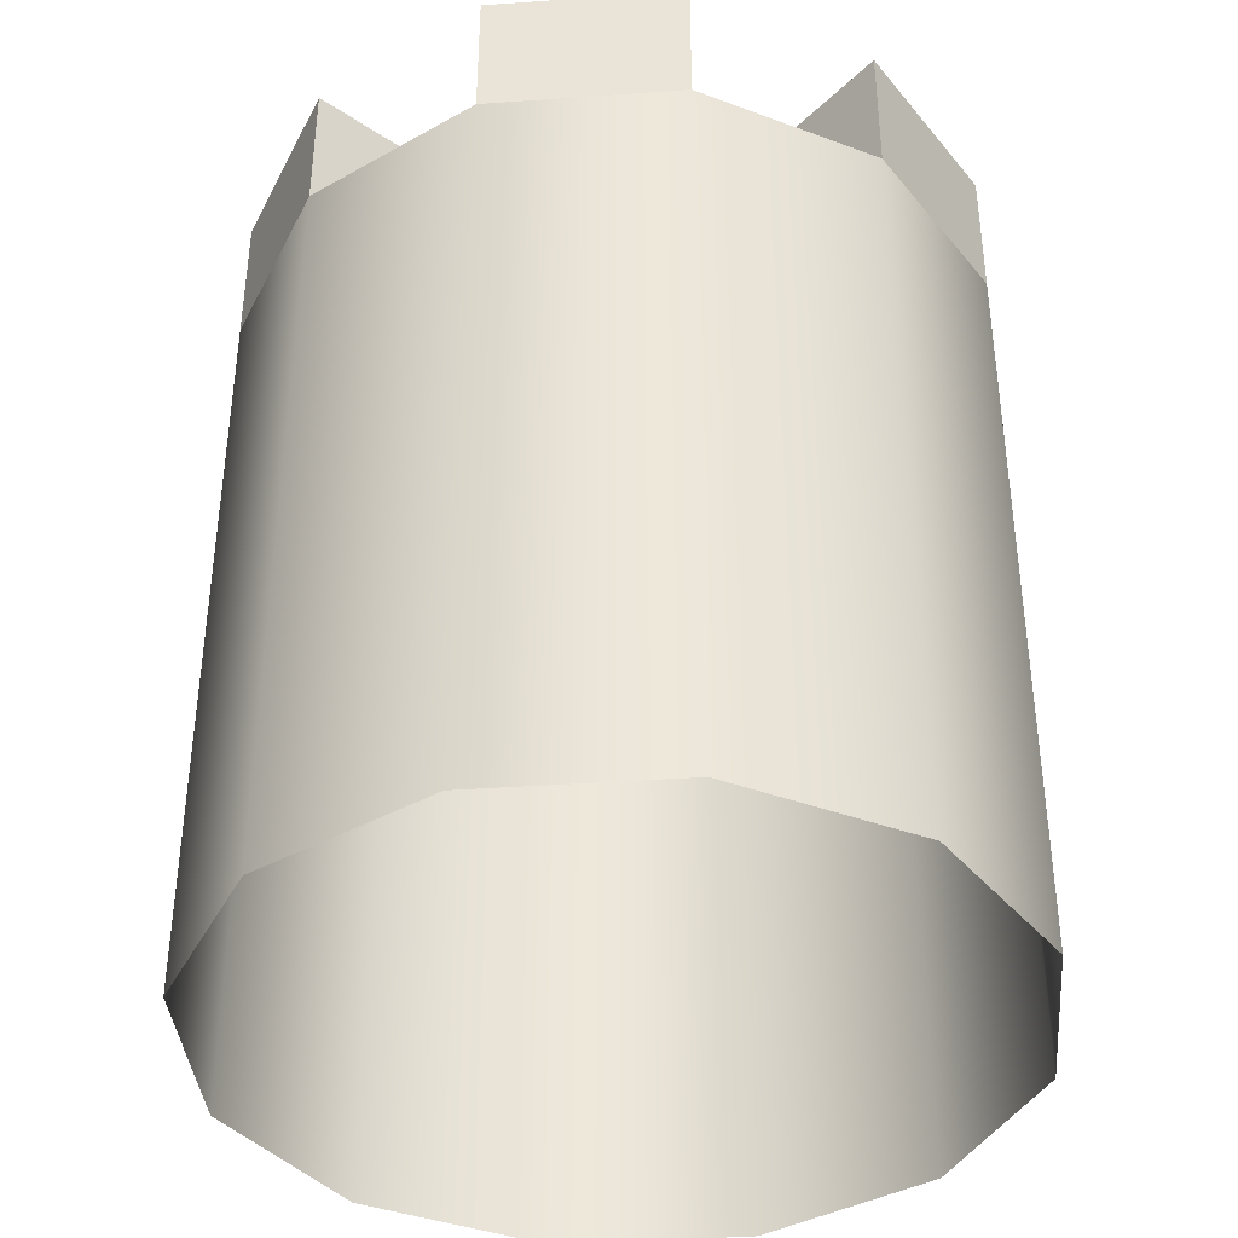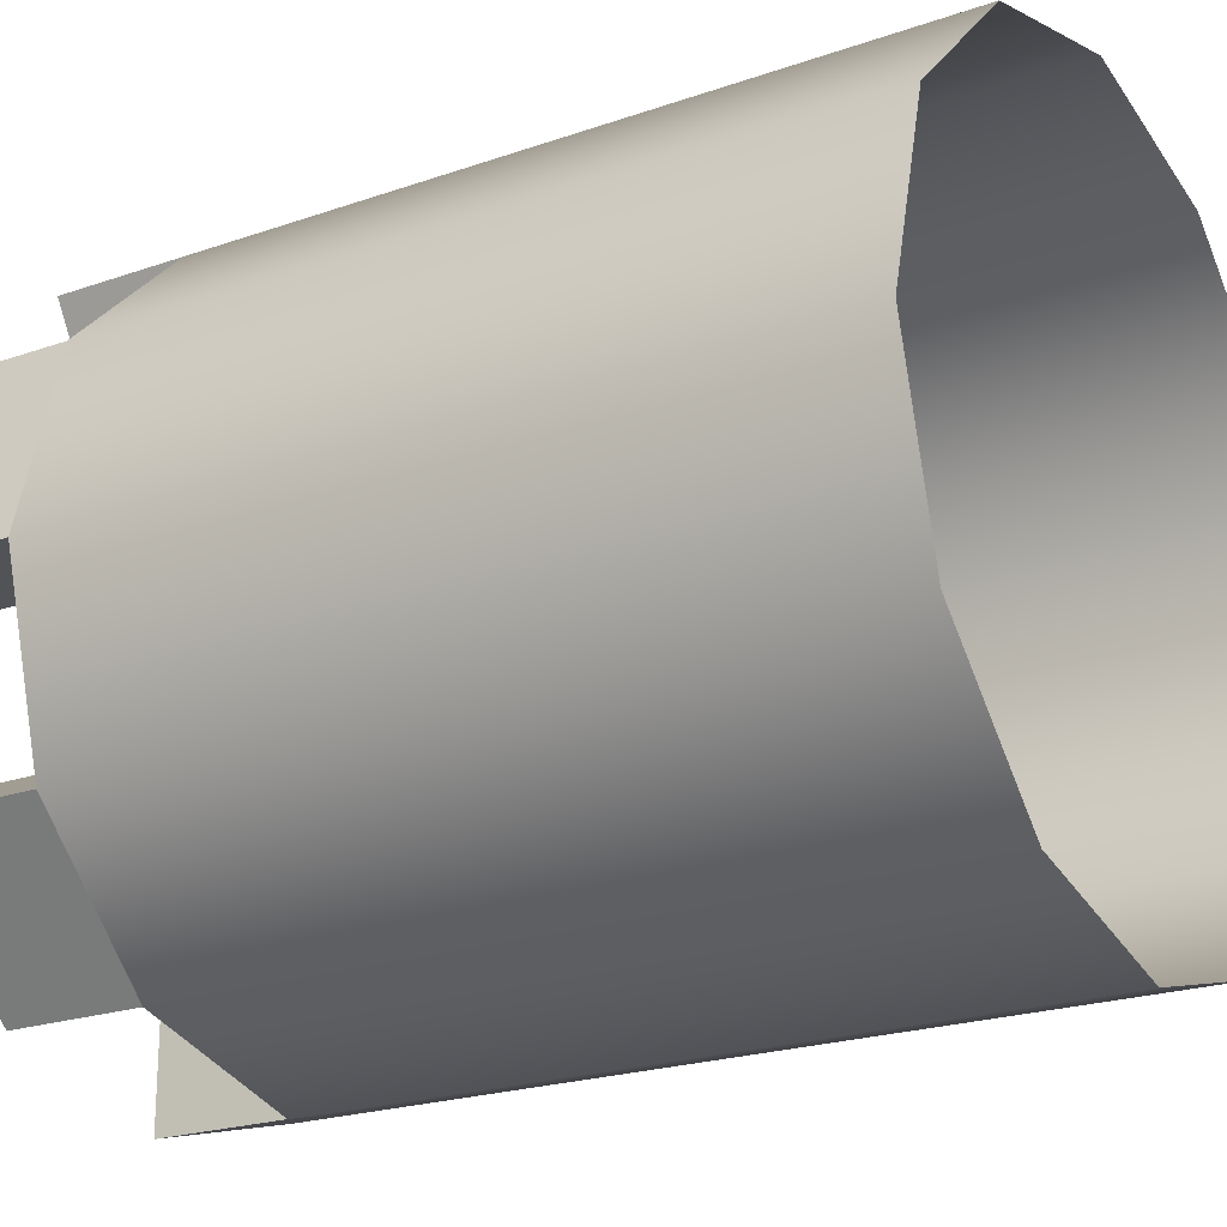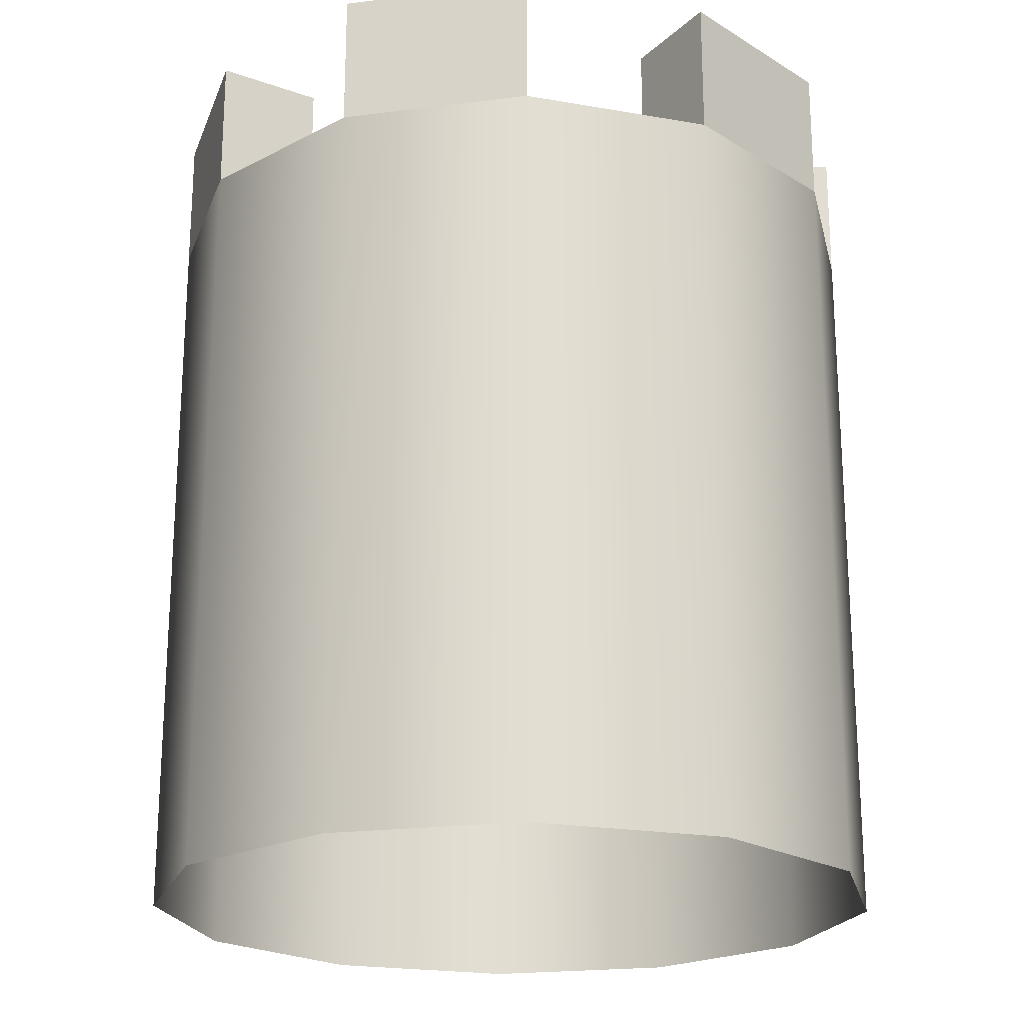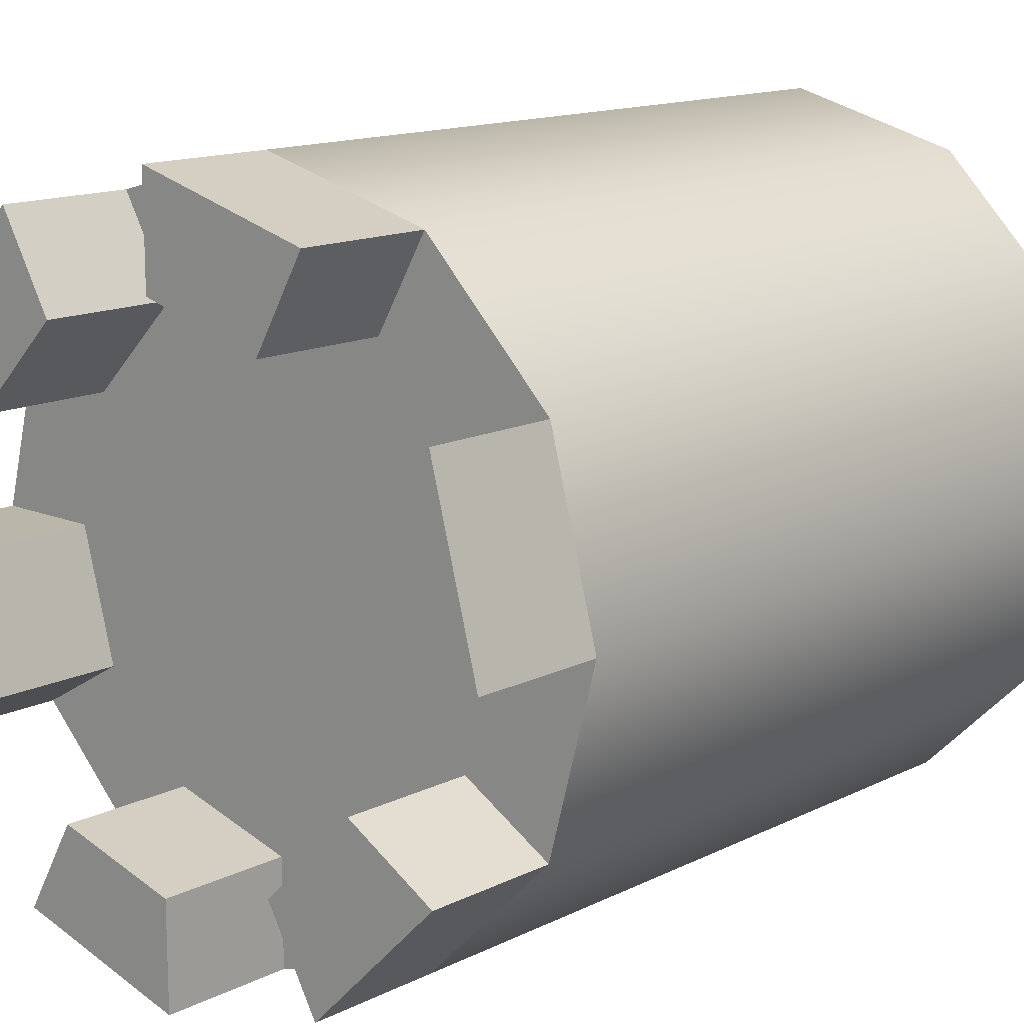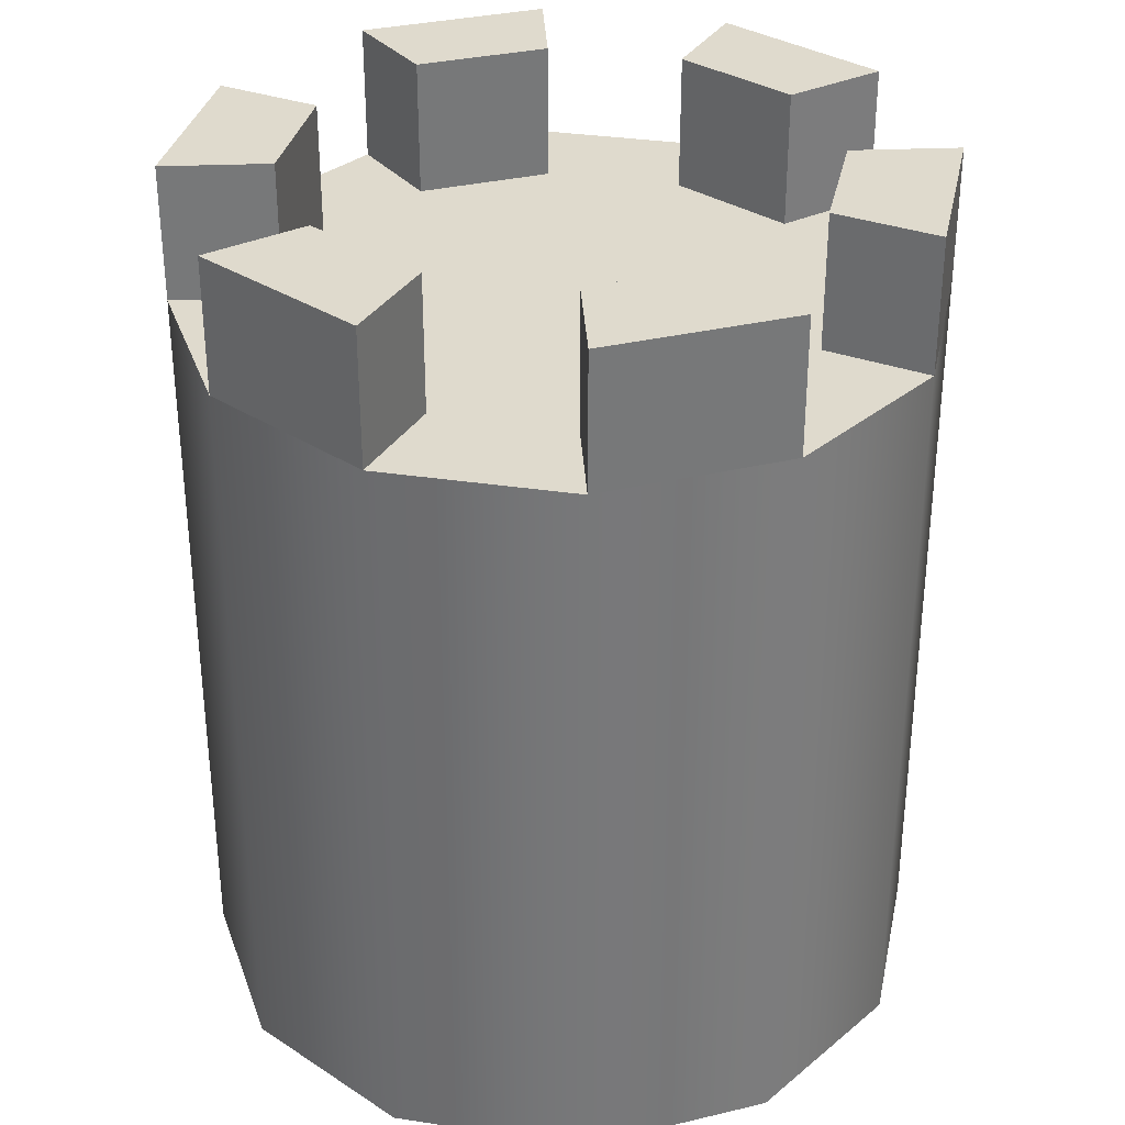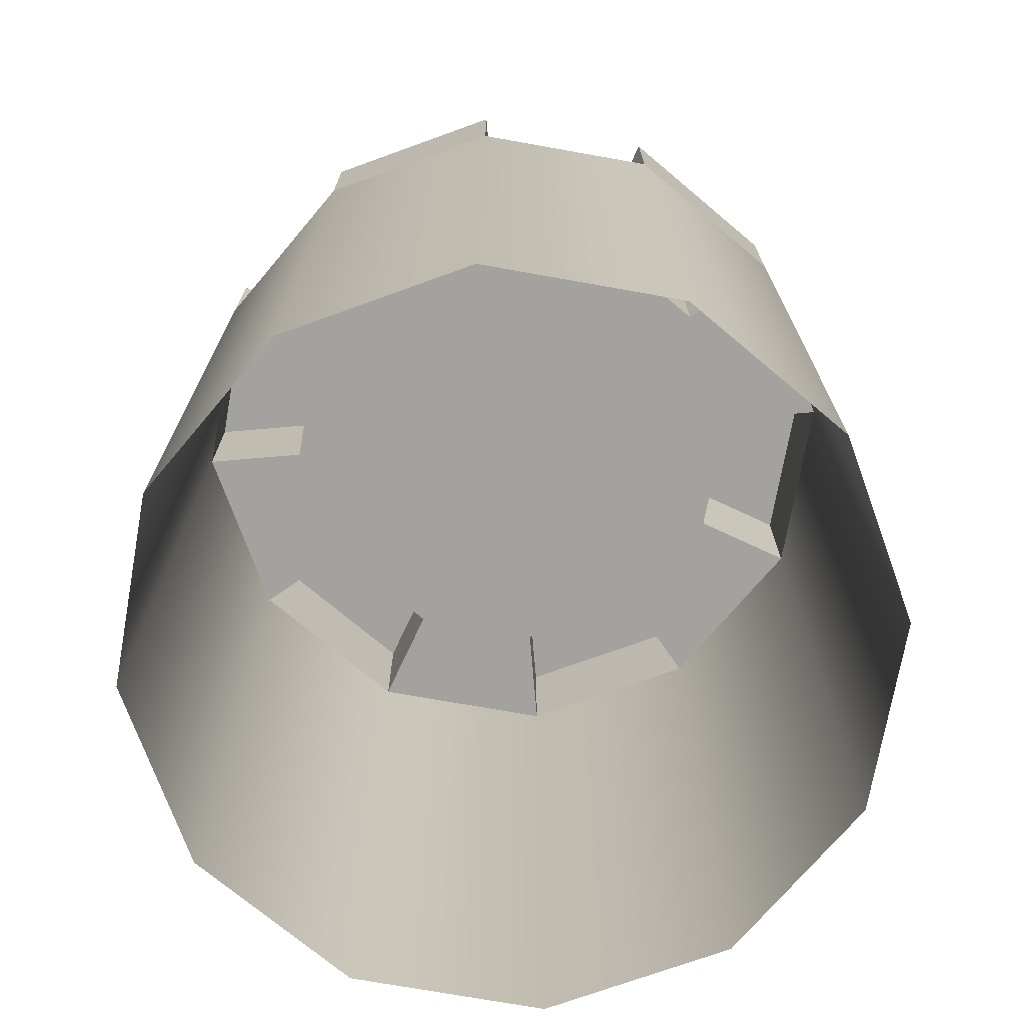
<metadata>
{"format":"obj","ext":"obj","renderer":"f3d","projection":"perspective","resolution":1024,"background":"white","views":[{"elev":-39.0,"azim":-130.0,"up":"+Y"},{"elev":-21.8,"azim":-58.3,"up":"+Z"},{"elev":-21.3,"azim":-62.3,"up":"+Y"},{"elev":14.0,"azim":-137.5,"up":"+Z"},{"elev":32.9,"azim":-33.2,"up":"+Y"},{"elev":-72.5,"azim":4.9,"up":"+Y"}]}
</metadata>
<code>
o Sand_Castle_Small
v 0.123 0.2865 -0.07099
v 0.142 0.2865 -0
v 0.142 0 0
v 0.123 -0 -0.07099
v 0.07099 -0 -0.123
v 0.07099 0.2865 -0.123
v 0 -0 -0.142
v 0 0.2865 -0.142
v -0.07099 -0 -0.123
v -0.07099 0.2865 -0.123
v -0.123 0.2865 -0.07099
v -0.123 -0 -0.07099
v -0.142 0.2865 -0
v -0.142 0 0
v -0.123 0 0.07099
v -0.123 0.2865 0.07099
v -0.07099 0.2865 0.123
v -0.07099 0 0.123
v 0 0 0.142
v 0 0.2865 0.142
v 0.07099 0 0.123
v 0.07099 0.2865 0.123
v 0.123 0 0.07099
v 0.123 0.2865 0.07099
v 0.123 0.3387 -0.07099
v 0.08706 0.3387 -0.05026
v 0.1005 0.3387 -0
v 0.142 0.3387 -0
v 0.08706 0.2865 -0.05026
v 0.05026 0.2865 -0.08706
v 0.05026 0.3387 -0.08706
v 0.07099 0.3387 -0.123
v 0 0.3387 -0.142
v 0 0.3387 -0.1005
v -0.05026 0.2865 -0.08706
v 0 0.2865 -0.1005
v -0.08706 0.3387 -0.05026
v -0.05026 0.3387 -0.08706
v -0.07099 0.3387 -0.123
v -0.123 0.3387 -0.07099
v -0.1005 0.2865 -0
v -0.08706 0.2865 -0.05026
v -0.123 0.3387 0.07099
v -0.08706 0.3387 0.05026
v -0.1005 0.3387 -0
v -0.142 0.3387 -0
v -0.05026 0.2865 0.08706
v -0.08706 0.2865 0.05026
v -0.05026 0.3387 0.08706
v -0.07099 0.3387 0.123
v 0 0.3387 0.142
v 0 0.3387 0.1005
v 0.05026 0.2865 0.08706
v 0 0.2865 0.1005
v 0.08706 0.3387 0.05026
v 0.05026 0.3387 0.08706
v 0.07099 0.3387 0.123
v 0.123 0.3387 0.07099
v 0.1005 0.2865 -0
v 0.08706 0.2865 0.05026
v 0 0.2865 -0
f 1 2 3 4
f 1 4 5 6
f 5 7 8 6
f 7 9 10 8
f 11 10 9 12
f 13 11 12 14
f 15 16 13 14
f 17 16 15 18
f 19 20 17 18
f 19 21 22 20
f 23 24 22 21
f 24 23 3 2
f 25 26 27 28
f 29 1 6 30
f 31 32 33 34
f 10 35 36 8
f 37 38 39 40
f 13 41 42 11
f 43 44 45 46
f 17 47 48 16
f 49 50 51 52
f 22 53 54 20
f 55 56 57 58
f 59 60 24 2
f 59 29 61
f 29 30 61
f 30 36 61
f 36 35 61
f 35 42 61
f 42 41 61
f 41 48 61
f 48 47 61
f 47 54 61
f 54 53 61
f 53 60 61
f 60 59 61
f 28 2 1 25
f 29 26 25 1
f 26 29 59 27
f 27 59 2 28
f 33 32 6 8
f 36 34 33 8
f 34 36 30 31
f 32 31 30 6
f 11 40 39 10
f 40 11 42 37
f 42 35 38 37
f 35 10 39 38
f 46 13 16 43
f 44 43 16 48
f 45 44 48 41
f 13 46 45 41
f 17 20 51 50
f 54 52 51 20
f 49 52 54 47
f 17 50 49 47
f 22 24 58 57
f 58 24 60 55
f 56 55 60 53
f 57 56 53 22

</code>
